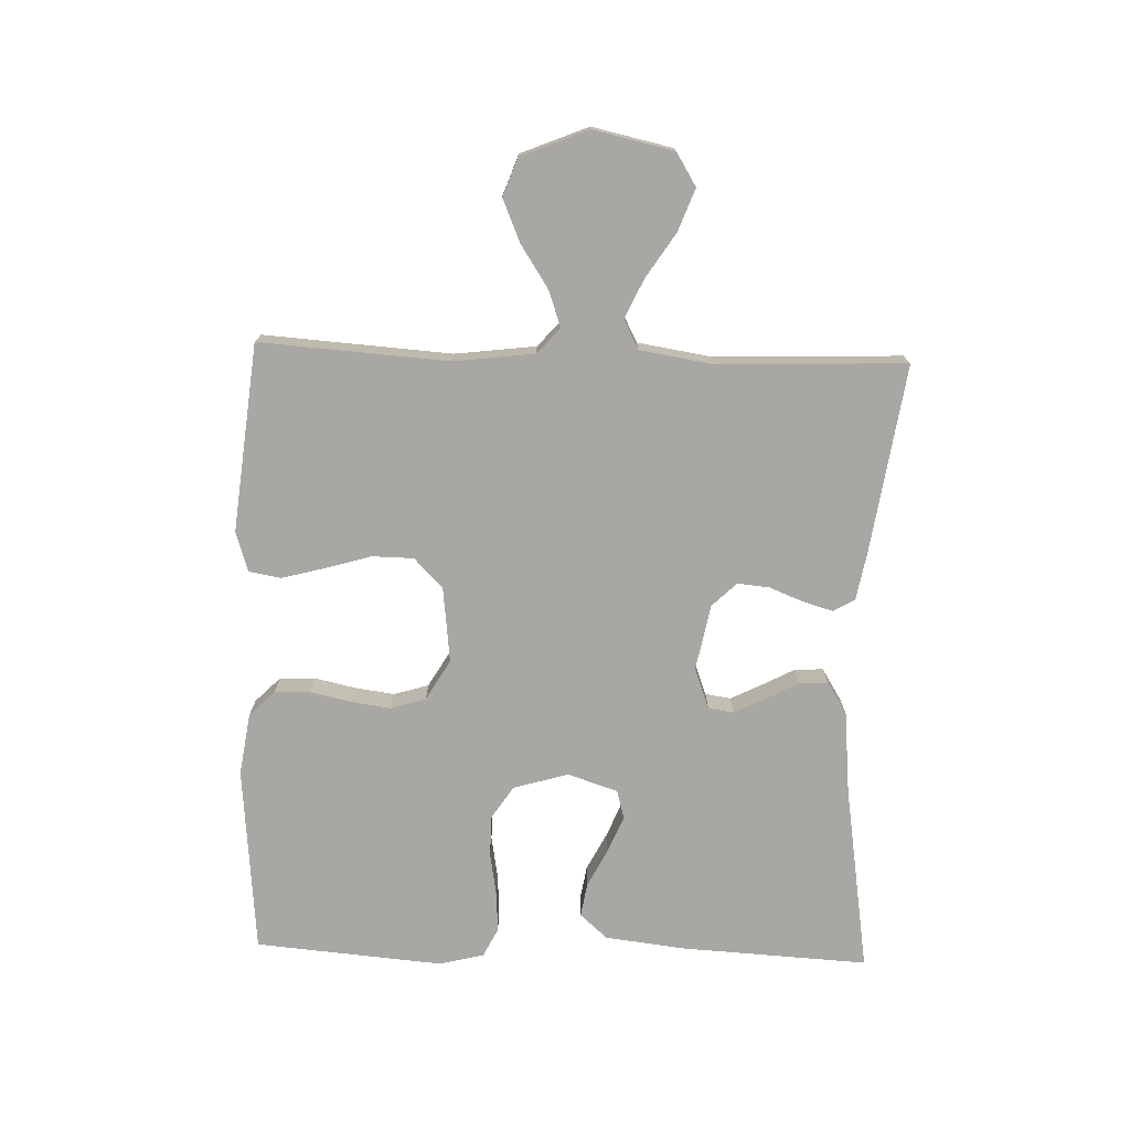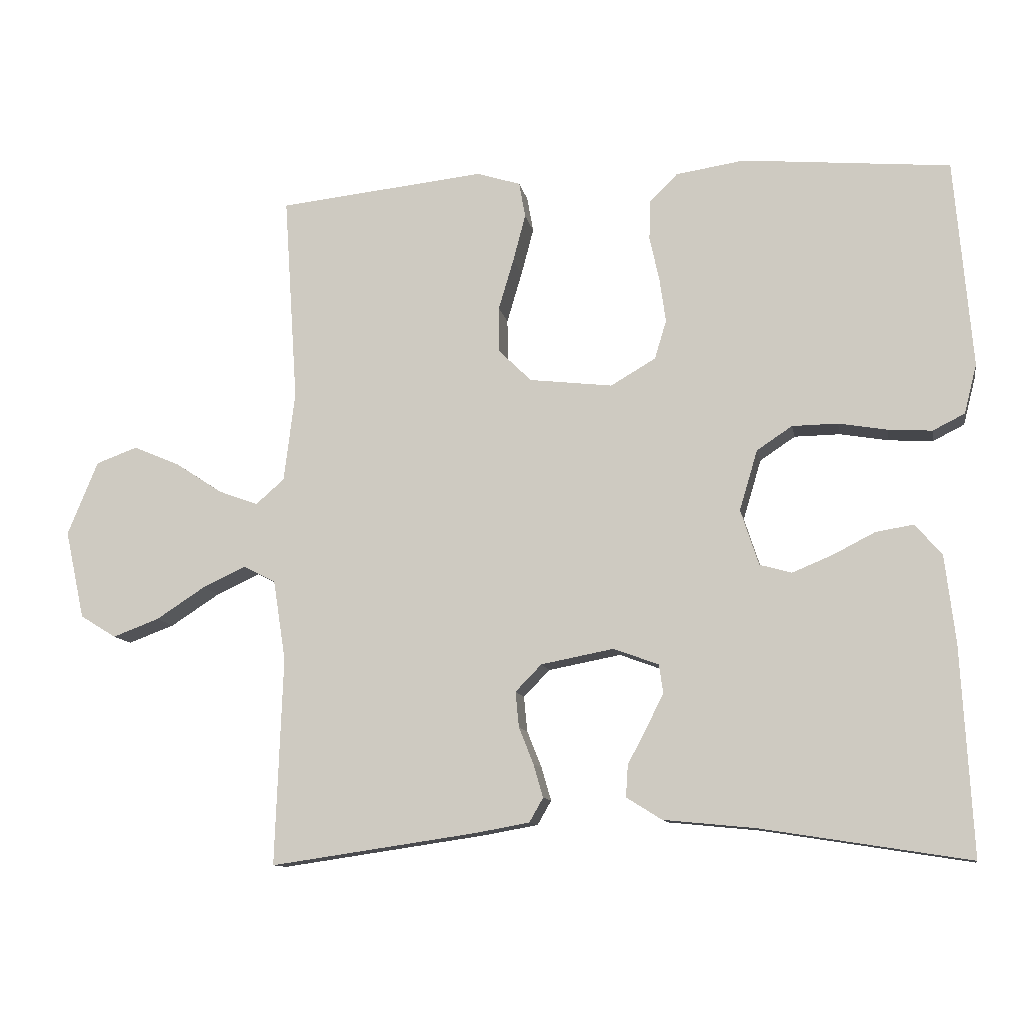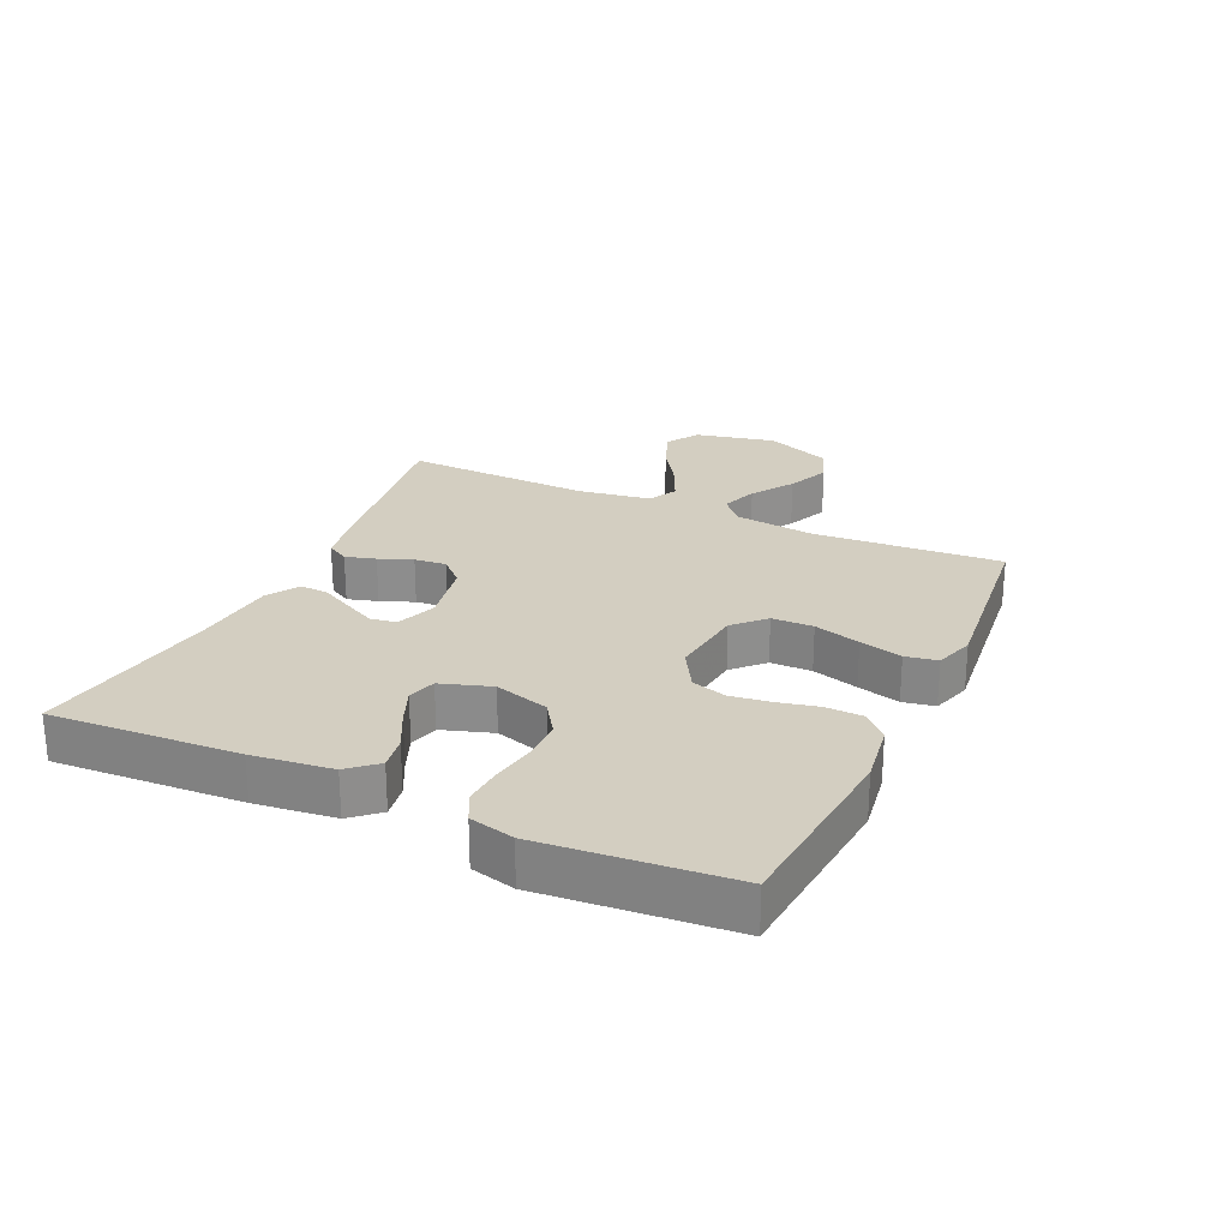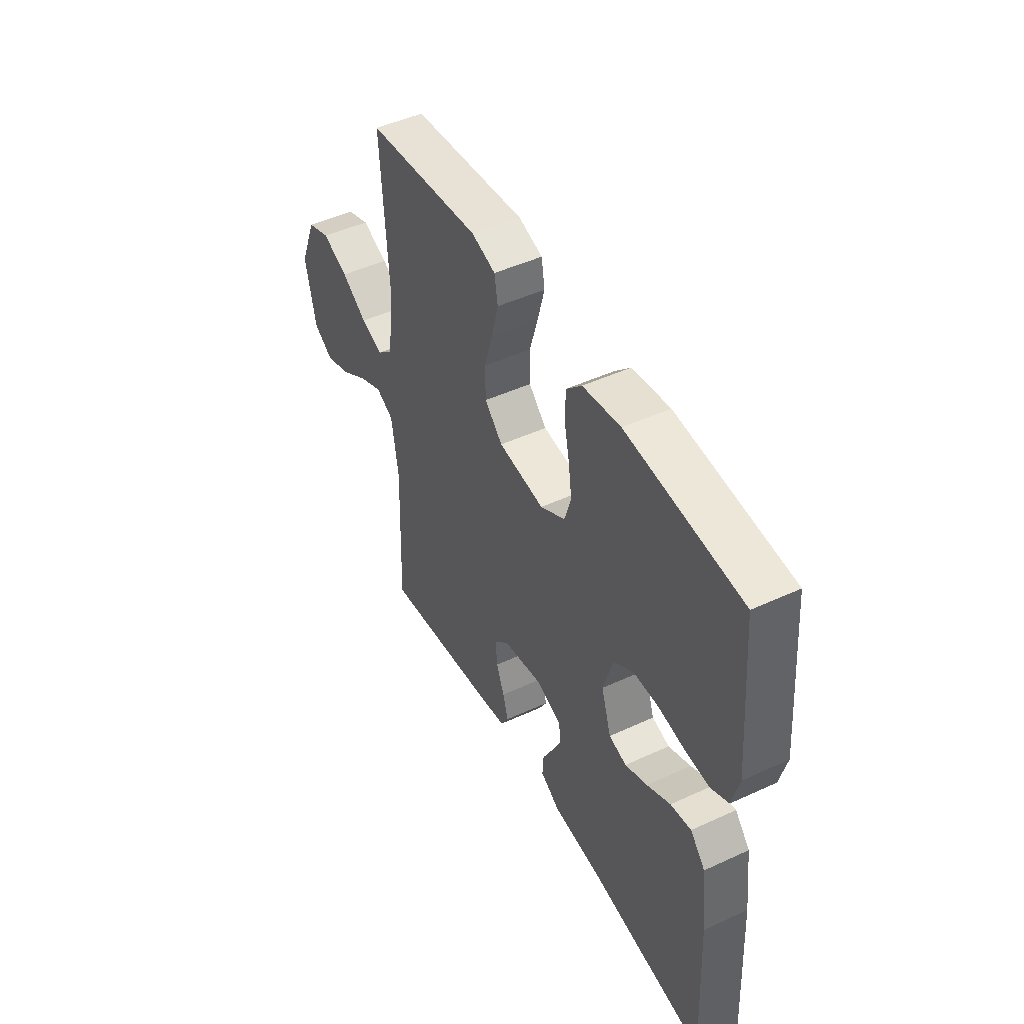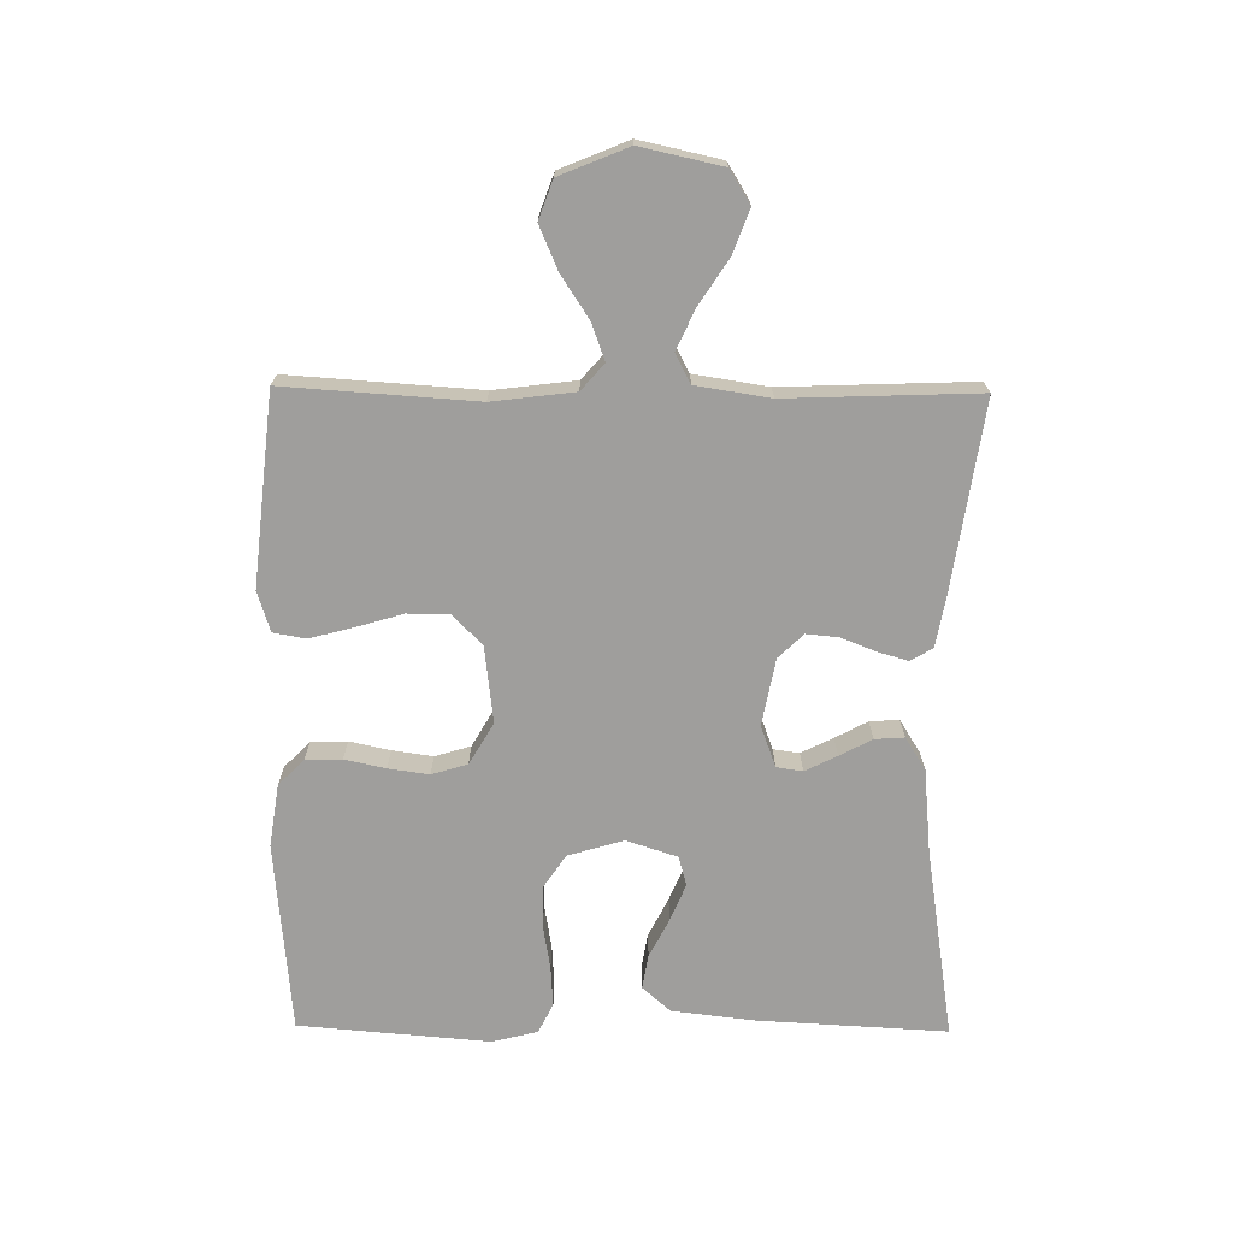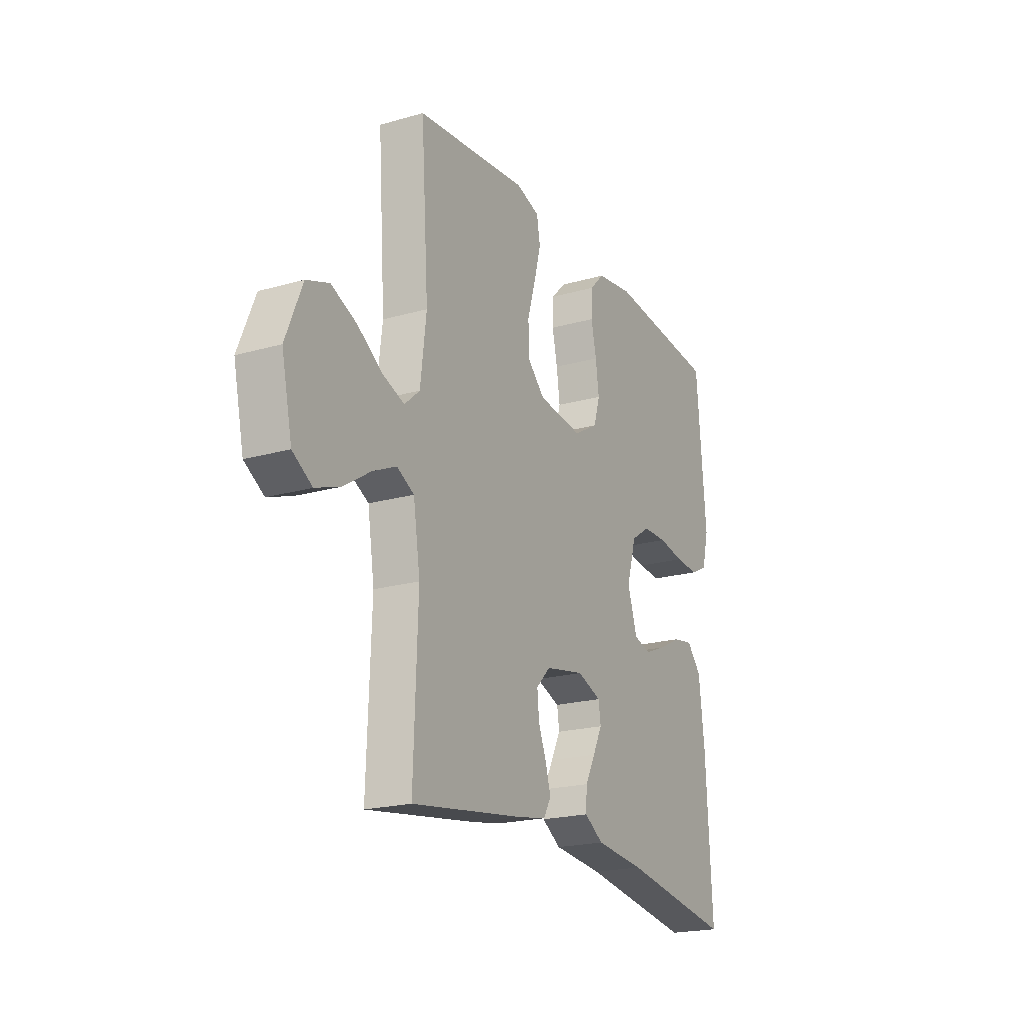
<metadata>
{"format":"obj","ext":"obj","renderer":"f3d","projection":"perspective","resolution":1024,"background":"white","views":[{"elev":-74.8,"azim":88.1,"up":"+Y"},{"elev":-10.9,"azim":-169.6,"up":"+Z"},{"elev":25.0,"azim":-65.3,"up":"+Y"},{"elev":47.4,"azim":-117.5,"up":"+Z"},{"elev":-71.0,"azim":89.4,"up":"+Y"},{"elev":-20.7,"azim":117.2,"up":"+Z"}]}
</metadata>
<code>
v -0.5 0.07 0.5
v -0.2 0.07 0.527
v -0.101 0.07 0.512
v -0.061 0.07 0.472
v -0.059 0.07 0.415
v -0.073 0.07 0.351
v -0.082 0.07 0.287
v -0.065 0.07 0.231
v 0 0.07 0.193
v 0.12 0.07 0.207
v 0.167 0.07 0.253
v 0.168 0.07 0.319
v 0.146 0.07 0.393
v 0.128 0.07 0.461
v 0.137 0.07 0.512
v 0.2 0.07 0.532
v 0.5 0.07 0.5
v 0.48 0.07 0.2
v 0.496 0.07 0.071
v 0.537 0.07 0.035
v 0.595 0.07 0.056
v 0.662 0.07 0.1
v 0.73 0.07 0.129
v 0.79 0.07 0.107
v 0.834 0.07 0
v 0.806 0.07 -0.128
v 0.754 0.07 -0.16
v 0.687 0.07 -0.135
v 0.616 0.07 -0.089
v 0.553 0.07 -0.06
v 0.507 0.07 -0.084
v 0.489 0.07 -0.2
v 0.5 0.07 -0.5
v 0.2 0.07 -0.456
v 0.123 0.07 -0.442
v 0.103 0.07 -0.407
v 0.117 0.07 -0.359
v 0.138 0.07 -0.306
v 0.143 0.07 -0.255
v 0.105 0.07 -0.216
v 0 0.07 -0.196
v -0.065 0.07 -0.22
v -0.071 0.07 -0.261
v -0.046 0.07 -0.311
v -0.019 0.07 -0.362
v -0.016 0.07 -0.408
v -0.067 0.07 -0.44
v -0.2 0.07 -0.453
v -0.5 0.07 -0.5
v -0.484 0.07 -0.2
v -0.469 0.07 -0.073
v -0.43 0.07 -0.029
v -0.376 0.07 -0.038
v -0.315 0.07 -0.069
v -0.257 0.07 -0.093
v -0.211 0.07 -0.08
v -0.185 0.07 0
v -0.211 0.07 0.087
v -0.262 0.07 0.121
v -0.328 0.07 0.122
v -0.398 0.07 0.11
v -0.461 0.07 0.106
v -0.507 0.07 0.129
v -0.525 0.07 0.2
v -0.5 0 0.5
v -0.2 0 0.527
v -0.101 0 0.512
v -0.061 0 0.472
v -0.059 0 0.415
v -0.073 0 0.351
v -0.082 0 0.287
v -0.065 0 0.231
v 0 0 0.193
v 0.12 0 0.207
v 0.167 0 0.253
v 0.168 0 0.319
v 0.146 0 0.393
v 0.128 0 0.461
v 0.137 0 0.512
v 0.2 0 0.532
v 0.5 0 0.5
v 0.48 0 0.2
v 0.496 0 0.071
v 0.537 0 0.035
v 0.595 0 0.056
v 0.662 0 0.1
v 0.73 0 0.129
v 0.79 0 0.107
v 0.834 0 0
v 0.806 0 -0.128
v 0.754 0 -0.16
v 0.687 0 -0.135
v 0.616 0 -0.089
v 0.553 0 -0.06
v 0.507 0 -0.084
v 0.489 0 -0.2
v 0.5 0 -0.5
v 0.2 0 -0.456
v 0.123 0 -0.442
v 0.103 0 -0.407
v 0.117 0 -0.359
v 0.138 0 -0.306
v 0.143 0 -0.255
v 0.105 0 -0.216
v 0 0 -0.196
v -0.065 0 -0.22
v -0.071 0 -0.261
v -0.046 0 -0.311
v -0.019 0 -0.362
v -0.016 0 -0.408
v -0.067 0 -0.44
v -0.2 0 -0.453
v -0.5 0 -0.5
v -0.484 0 -0.2
v -0.469 0 -0.073
v -0.43 0 -0.029
v -0.376 0 -0.038
v -0.315 0 -0.069
v -0.257 0 -0.093
v -0.211 0 -0.08
v -0.185 0 0
v -0.211 0 0.087
v -0.262 0 0.121
v -0.328 0 0.122
v -0.398 0 0.11
v -0.461 0 0.106
v -0.507 0 0.129
v -0.525 0 0.2
f 60 61 62 63
f 59 60 63 64
f 51 52 53 54
f 51 54 55
f 48 49 50 51
f 48 51 55
f 47 48 55 56
f 44 45 46 47
f 43 44 47 56
f 35 36 37 38
f 33 34 35 38
f 32 33 38 39
f 31 32 39 40
f 26 27 28 29
f 26 29 30
f 25 26 30
f 24 25 30
f 21 22 23 24
f 20 21 24 30
f 19 20 30 31
f 15 16 17 18
f 12 13 14 15
f 12 15 18 19
f 3 4 5 6
f 3 6 7
f 2 3 7
f 59 64 1 2
f 58 59 2 7
f 57 58 7 8
f 42 43 56 57
f 41 42 57 8
f 40 41 8 9
f 31 40 9 10
f 11 12 19 31
f 10 11 31
f 127 126 125 124
f 128 127 124 123
f 118 117 116 115
f 119 118 115
f 115 114 113 112
f 119 115 112
f 120 119 112 111
f 111 110 109 108
f 120 111 108 107
f 102 101 100 99
f 102 99 98 97
f 103 102 97 96
f 104 103 96 95
f 93 92 91 90
f 94 93 90
f 94 90 89
f 94 89 88
f 88 87 86 85
f 94 88 85 84
f 95 94 84 83
f 82 81 80 79
f 79 78 77 76
f 83 82 79 76
f 70 69 68 67
f 71 70 67
f 71 67 66
f 66 65 128 123
f 71 66 123 122
f 72 71 122 121
f 121 120 107 106
f 72 121 106 105
f 73 72 105 104
f 74 73 104 95
f 95 83 76 75
f 95 75 74
f 1 65 66 2
f 2 66 67 3
f 3 67 68 4
f 4 68 69 5
f 5 69 70 6
f 6 70 71 7
f 7 71 72 8
f 8 72 73 9
f 9 73 74 10
f 10 74 75 11
f 11 75 76 12
f 12 76 77 13
f 13 77 78 14
f 14 78 79 15
f 15 79 80 16
f 16 80 81 17
f 17 81 82 18
f 18 82 83 19
f 19 83 84 20
f 20 84 85 21
f 21 85 86 22
f 22 86 87 23
f 23 87 88 24
f 24 88 89 25
f 25 89 90 26
f 26 90 91 27
f 27 91 92 28
f 28 92 93 29
f 29 93 94 30
f 30 94 95 31
f 31 95 96 32
f 32 96 97 33
f 33 97 98 34
f 34 98 99 35
f 35 99 100 36
f 36 100 101 37
f 37 101 102 38
f 38 102 103 39
f 39 103 104 40
f 40 104 105 41
f 41 105 106 42
f 42 106 107 43
f 43 107 108 44
f 44 108 109 45
f 45 109 110 46
f 46 110 111 47
f 47 111 112 48
f 48 112 113 49
f 49 113 114 50
f 50 114 115 51
f 51 115 116 52
f 52 116 117 53
f 53 117 118 54
f 54 118 119 55
f 55 119 120 56
f 56 120 121 57
f 57 121 122 58
f 58 122 123 59
f 59 123 124 60
f 60 124 125 61
f 61 125 126 62
f 62 126 127 63
f 63 127 128 64
f 64 128 65 1

</code>
